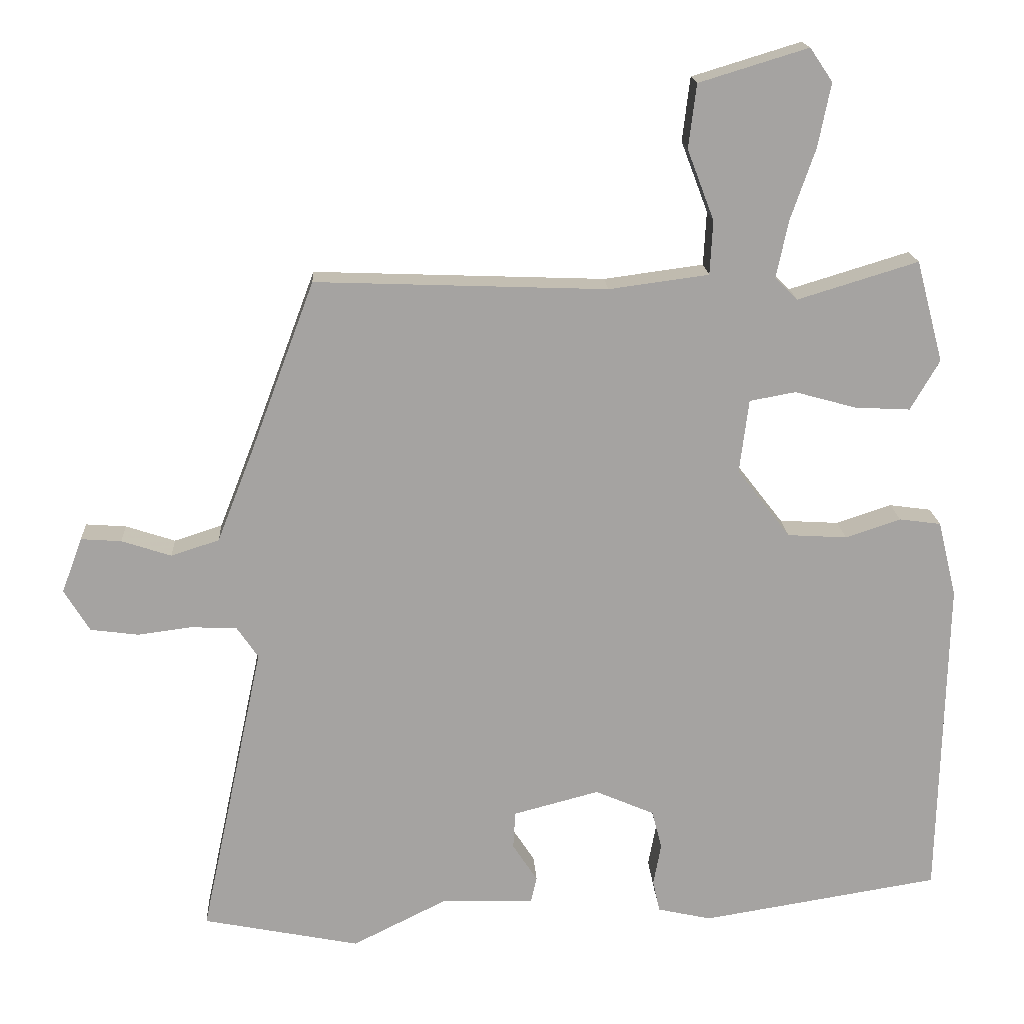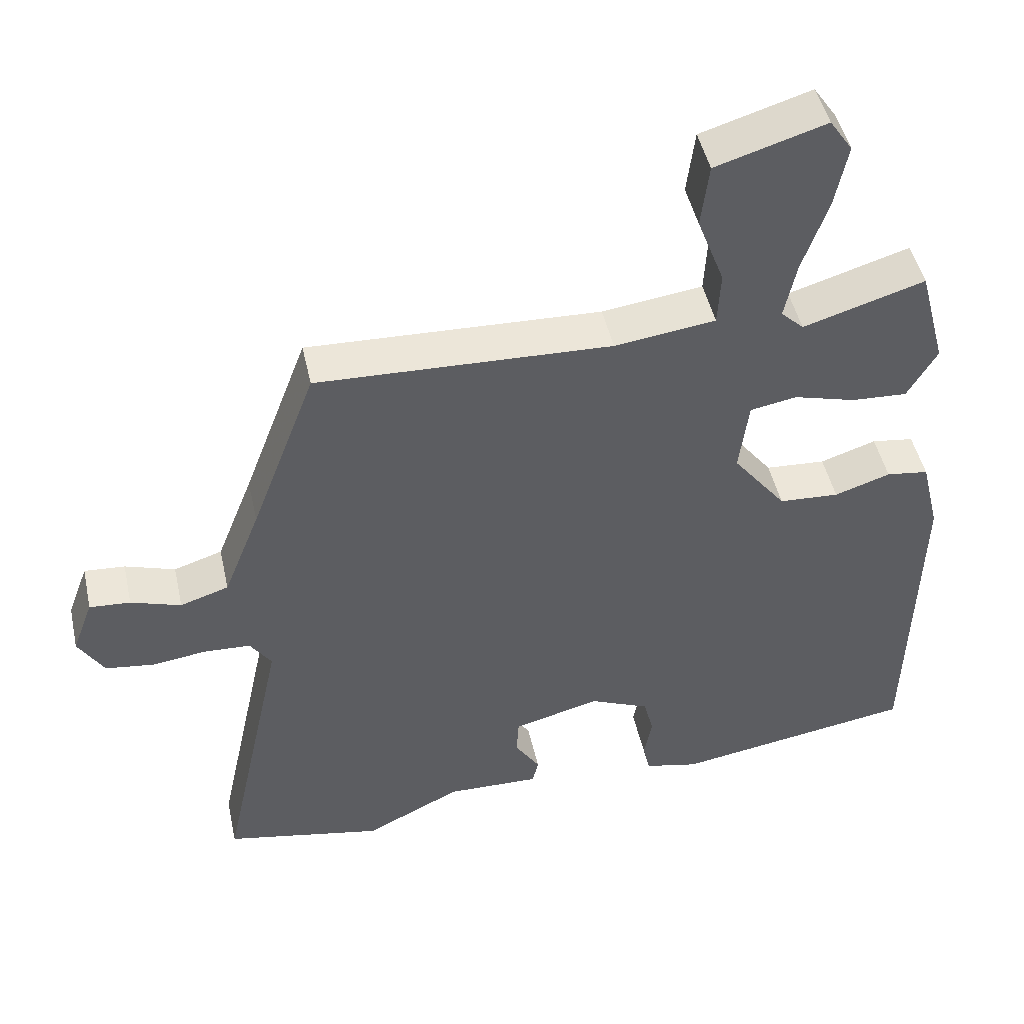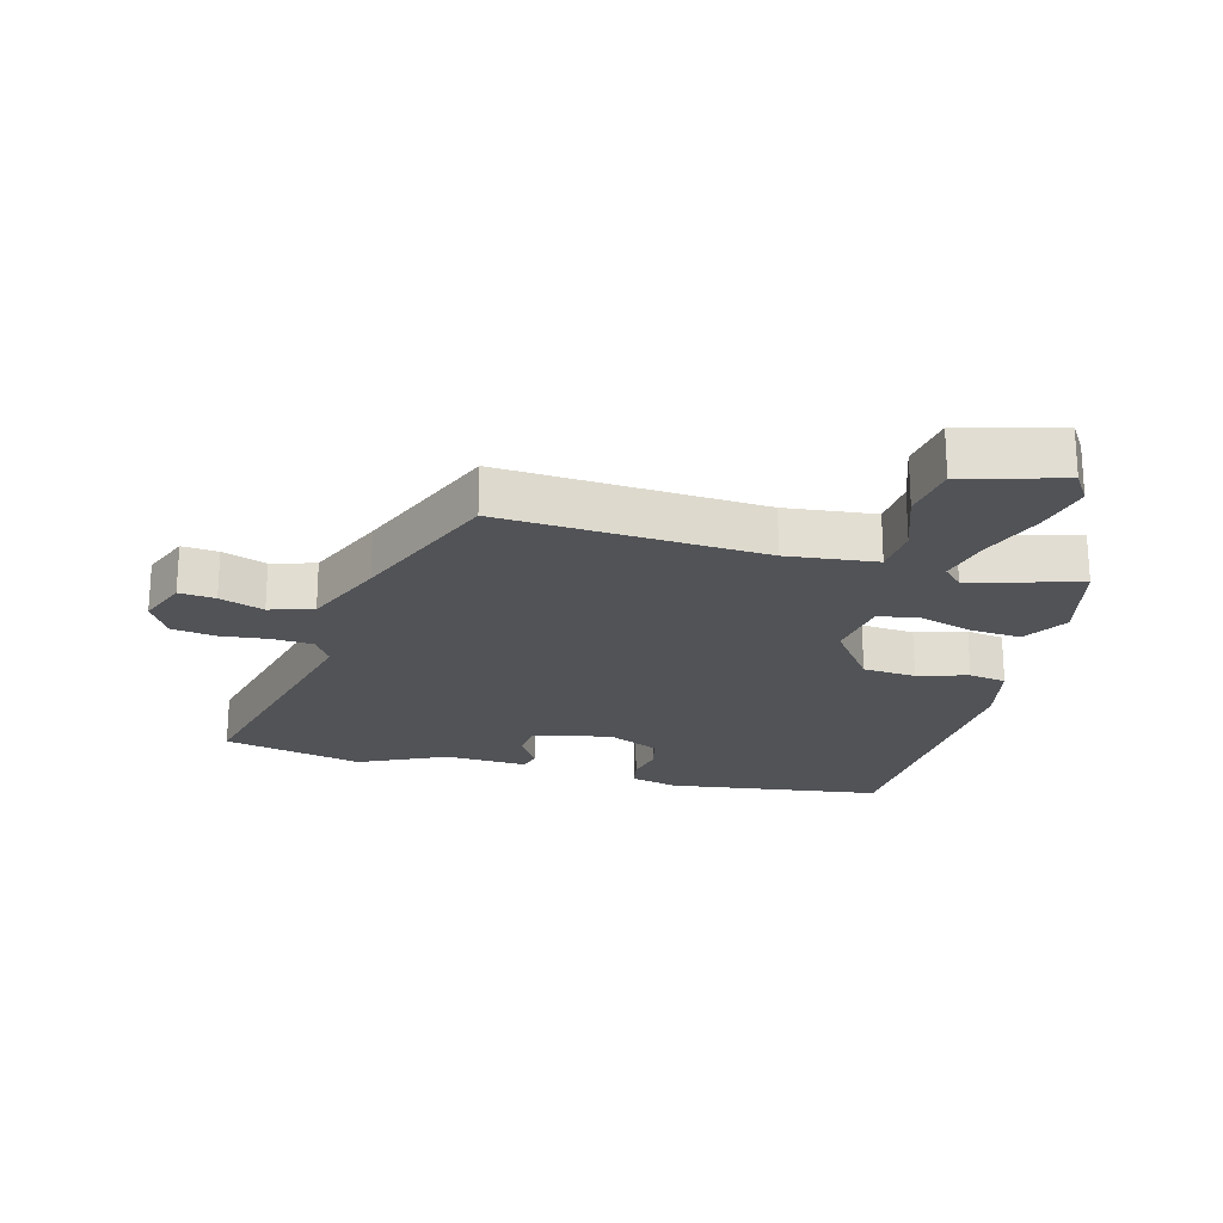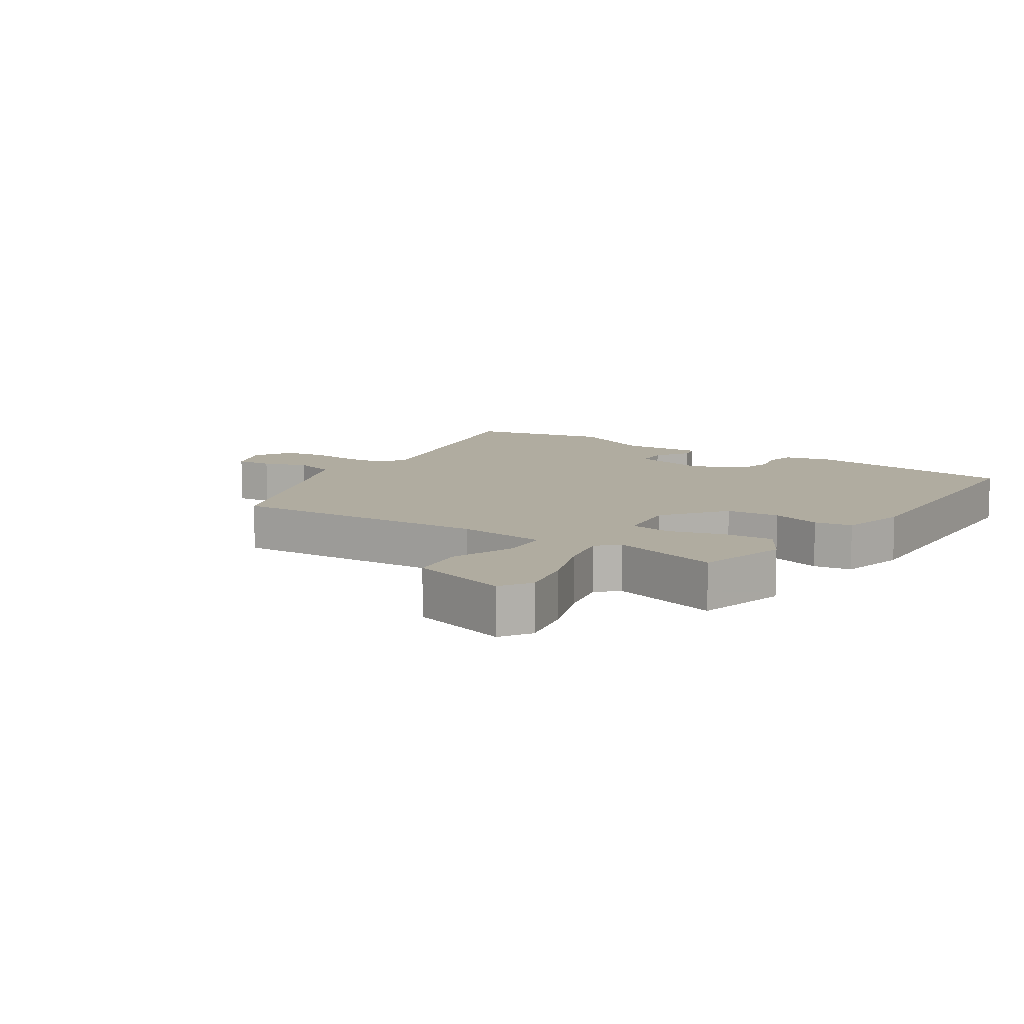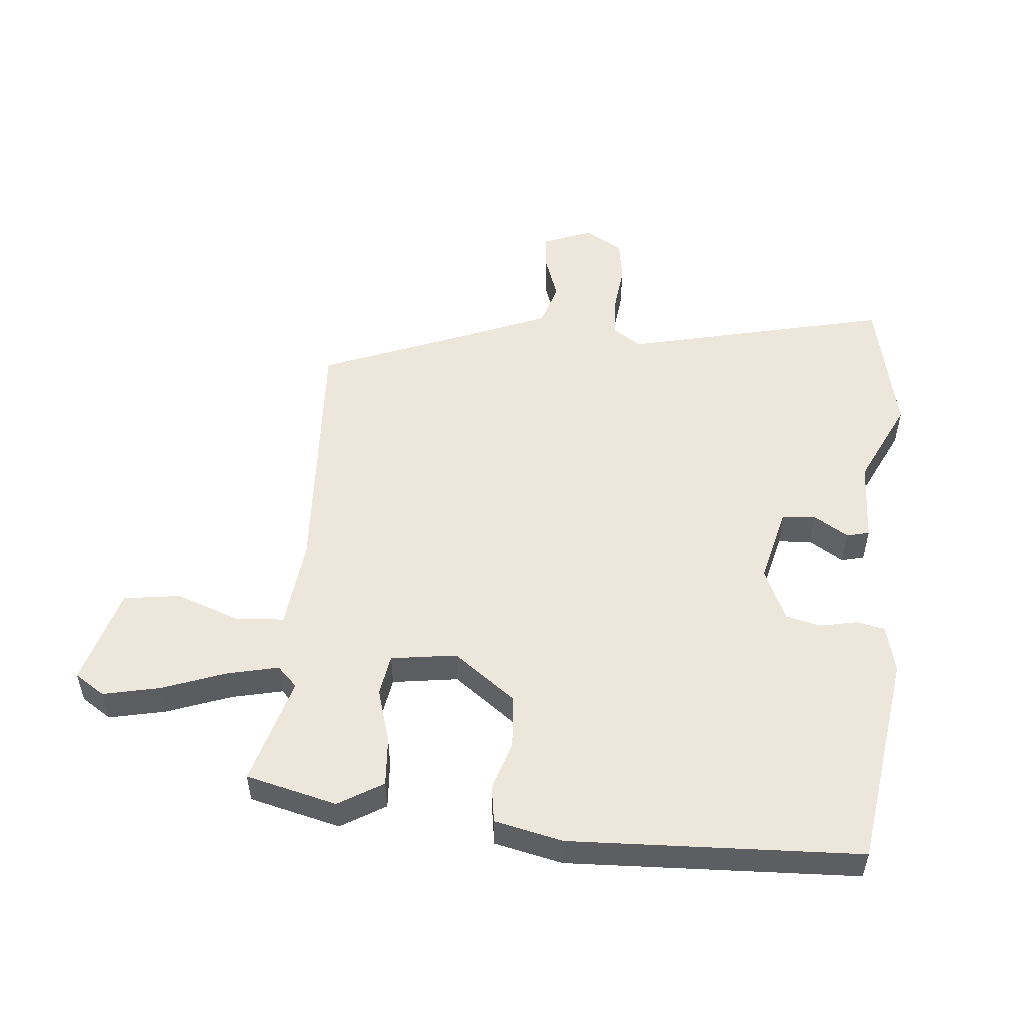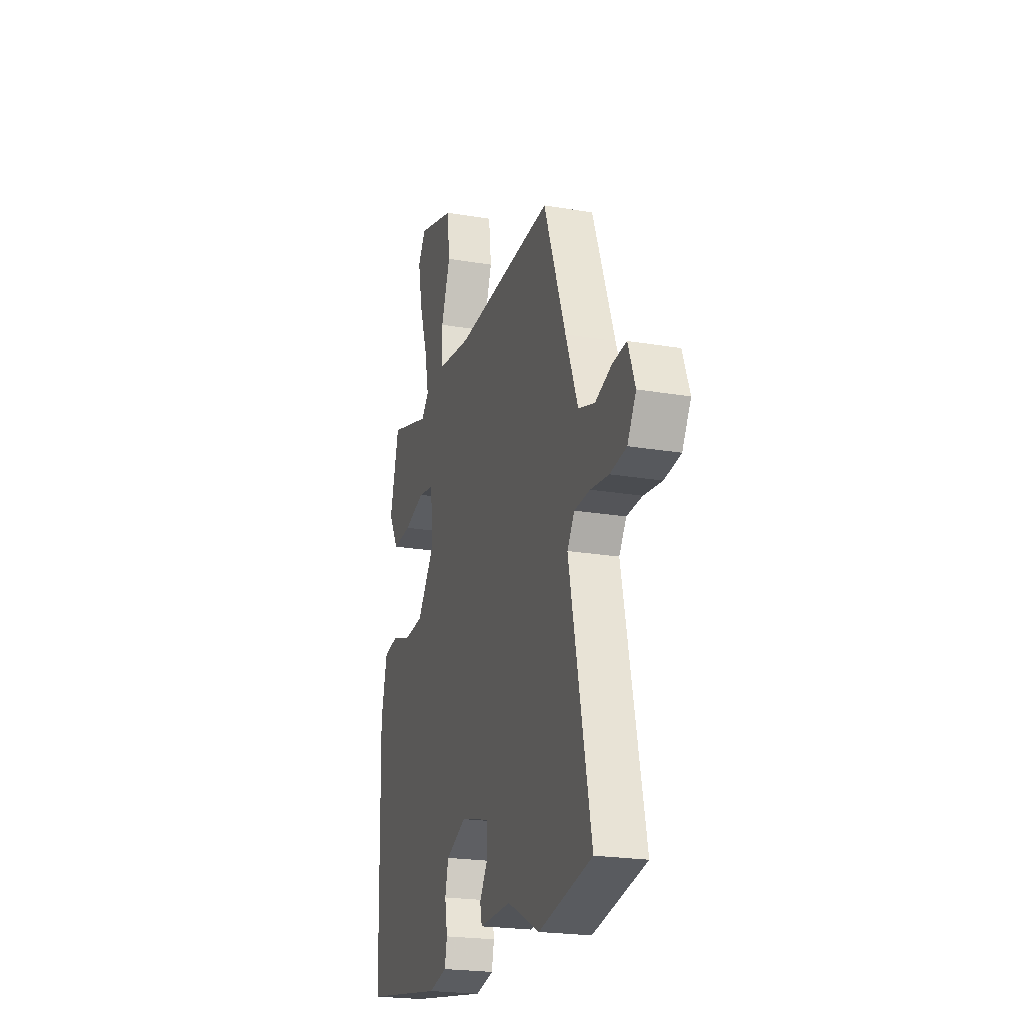
<metadata>
{"format":"obj","ext":"obj","renderer":"f3d","projection":"perspective","resolution":1024,"background":"white","views":[{"elev":17.2,"azim":-3.2,"up":"+Z"},{"elev":47.0,"azim":-12.3,"up":"+Z"},{"elev":-22.0,"azim":-16.3,"up":"+Y"},{"elev":9.9,"azim":32.9,"up":"+Y"},{"elev":52.5,"azim":94.2,"up":"+Y"},{"elev":-22.1,"azim":-106.4,"up":"+Z"}]}
</metadata>
<code>
v 0.496 0.07 -0.443
v 0.159 0.07 -0.498
v 0.083 0.07 -0.481
v 0.073 0.07 -0.436
v 0.084 0.07 -0.377
v 0.07 0.07 -0.322
v -0.014 0.07 -0.286
v -0.135 0.07 -0.318
v -0.138 0.07 -0.371
v -0.103 0.07 -0.425
v -0.111 0.07 -0.461
v -0.242 0.07 -0.458
v -0.376 0.07 -0.525
v -0.598 0.07 -0.481
v -0.508 0.07 -0.061
v -0.538 0.07 -0.017
v -0.603 0.07 -0.014
v -0.679 0.07 -0.024
v -0.747 0.07 -0.015
v -0.783 0.07 0.044
v -0.754 0.07 0.122
v -0.697 0.07 0.118
v -0.627 0.07 0.095
v -0.559 0.07 0.117
v -0.508 0.07 0.247
v -0.417 0.07 0.49
v -0.005 0.07 0.475
v 0.136 0.07 0.494
v 0.14 0.07 0.57
v 0.102 0.07 0.67
v 0.113 0.07 0.76
v 0.267 0.07 0.807
v 0.299 0.07 0.76
v 0.281 0.07 0.67
v 0.246 0.07 0.569
v 0.229 0.07 0.488
v 0.261 0.07 0.457
v 0.431 0.07 0.509
v 0.469 0.07 0.366
v 0.428 0.07 0.295
v 0.35 0.07 0.299
v 0.263 0.07 0.323
v 0.198 0.07 0.311
v 0.185 0.07 0.207
v 0.26 0.07 0.11
v 0.344 0.07 0.105
v 0.422 0.07 0.131
v 0.481 0.07 0.123
v 0.507 0.07 0.016
v 0.496 0 -0.443
v 0.159 0 -0.498
v 0.083 0 -0.481
v 0.073 0 -0.436
v 0.084 0 -0.377
v 0.07 0 -0.322
v -0.014 0 -0.286
v -0.135 0 -0.318
v -0.138 0 -0.371
v -0.103 0 -0.425
v -0.111 0 -0.461
v -0.242 0 -0.458
v -0.376 0 -0.525
v -0.598 0 -0.481
v -0.508 0 -0.061
v -0.538 0 -0.017
v -0.603 0 -0.014
v -0.679 0 -0.024
v -0.747 0 -0.015
v -0.783 0 0.044
v -0.754 0 0.122
v -0.697 0 0.118
v -0.627 0 0.095
v -0.559 0 0.117
v -0.508 0 0.247
v -0.417 0 0.49
v -0.005 0 0.475
v 0.136 0 0.494
v 0.14 0 0.57
v 0.102 0 0.67
v 0.113 0 0.76
v 0.267 0 0.807
v 0.299 0 0.76
v 0.281 0 0.67
v 0.246 0 0.569
v 0.229 0 0.488
v 0.261 0 0.457
v 0.431 0 0.509
v 0.469 0 0.366
v 0.428 0 0.295
v 0.35 0 0.299
v 0.263 0 0.323
v 0.198 0 0.311
v 0.185 0 0.207
v 0.26 0 0.11
v 0.344 0 0.105
v 0.422 0 0.131
v 0.481 0 0.123
v 0.507 0 0.016
f 46 47 48 49
f 45 46 49 1
f 44 45 1 2
f 39 40 41 42
f 37 38 39 42
f 36 37 42 43
f 32 33 34 35
f 32 35 36
f 29 30 31 32
f 28 29 32 36
f 27 28 36 43
f 25 26 27 43
f 20 21 22 23
f 20 23 24
f 17 18 19 20
f 16 17 20 24
f 15 16 24 25
f 12 13 14 15
f 9 10 11 12
f 8 9 12 15
f 7 8 15 25
f 2 3 4 5
f 44 2 5 6
f 25 43 44
f 6 7 25 44
f 98 97 96 95
f 50 98 95 94
f 51 50 94 93
f 91 90 89 88
f 91 88 87 86
f 92 91 86 85
f 84 83 82 81
f 85 84 81
f 81 80 79 78
f 85 81 78 77
f 92 85 77 76
f 92 76 75 74
f 72 71 70 69
f 73 72 69
f 69 68 67 66
f 73 69 66 65
f 74 73 65 64
f 64 63 62 61
f 61 60 59 58
f 64 61 58 57
f 74 64 57 56
f 54 53 52 51
f 55 54 51 93
f 93 92 74
f 93 74 56 55
f 1 50 51 2
f 2 51 52 3
f 3 52 53 4
f 4 53 54 5
f 5 54 55 6
f 6 55 56 7
f 7 56 57 8
f 8 57 58 9
f 9 58 59 10
f 10 59 60 11
f 11 60 61 12
f 12 61 62 13
f 13 62 63 14
f 14 63 64 15
f 15 64 65 16
f 16 65 66 17
f 17 66 67 18
f 18 67 68 19
f 19 68 69 20
f 20 69 70 21
f 21 70 71 22
f 22 71 72 23
f 23 72 73 24
f 24 73 74 25
f 25 74 75 26
f 26 75 76 27
f 27 76 77 28
f 28 77 78 29
f 29 78 79 30
f 30 79 80 31
f 31 80 81 32
f 32 81 82 33
f 33 82 83 34
f 34 83 84 35
f 35 84 85 36
f 36 85 86 37
f 37 86 87 38
f 38 87 88 39
f 39 88 89 40
f 40 89 90 41
f 41 90 91 42
f 42 91 92 43
f 43 92 93 44
f 44 93 94 45
f 45 94 95 46
f 46 95 96 47
f 47 96 97 48
f 48 97 98 49
f 49 98 50 1

</code>
